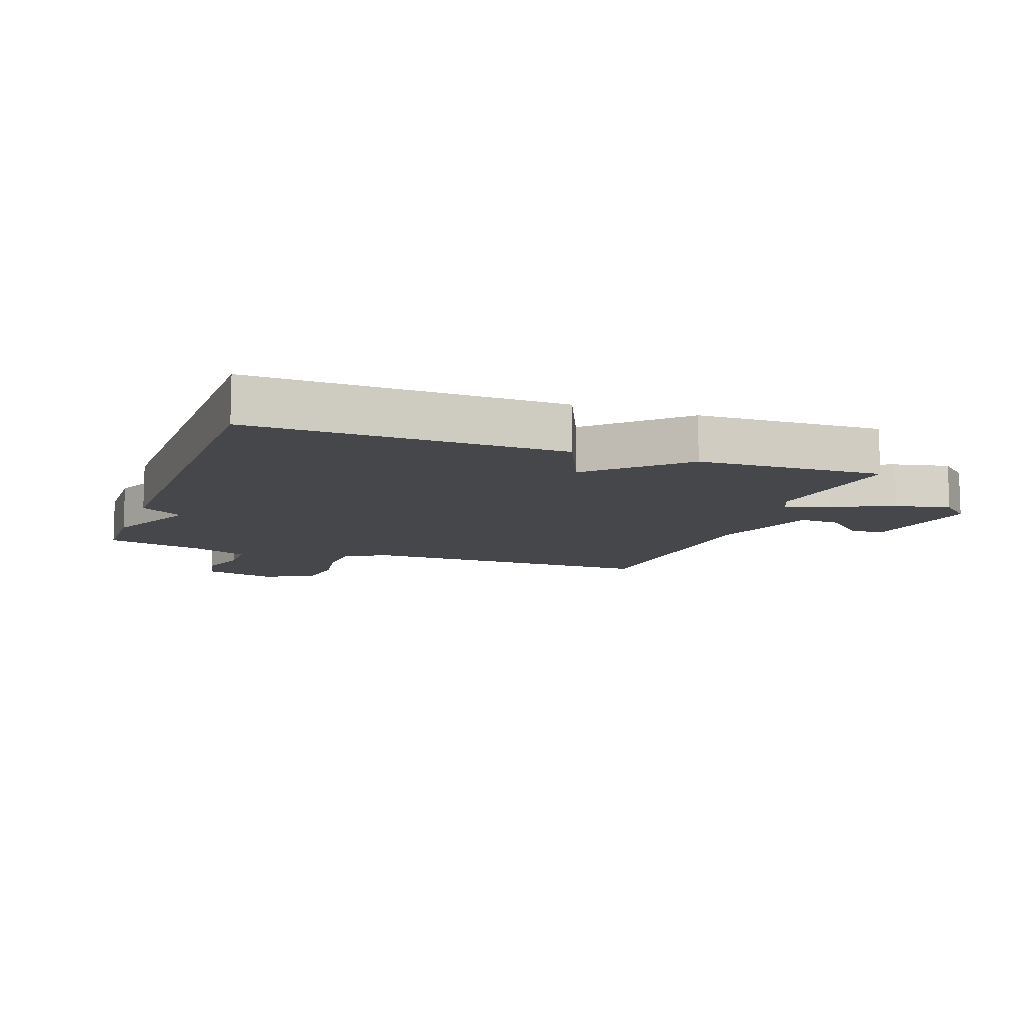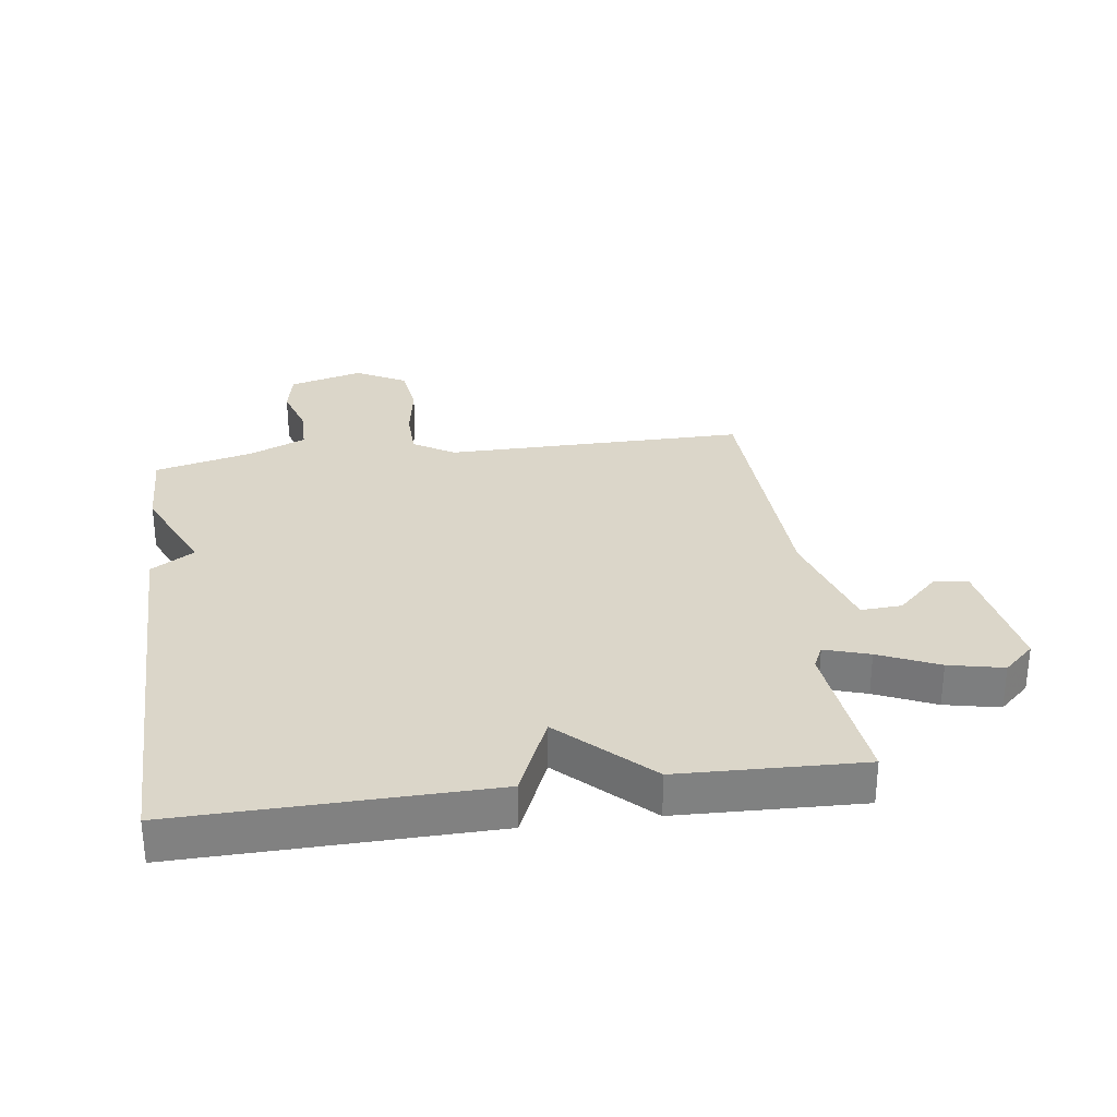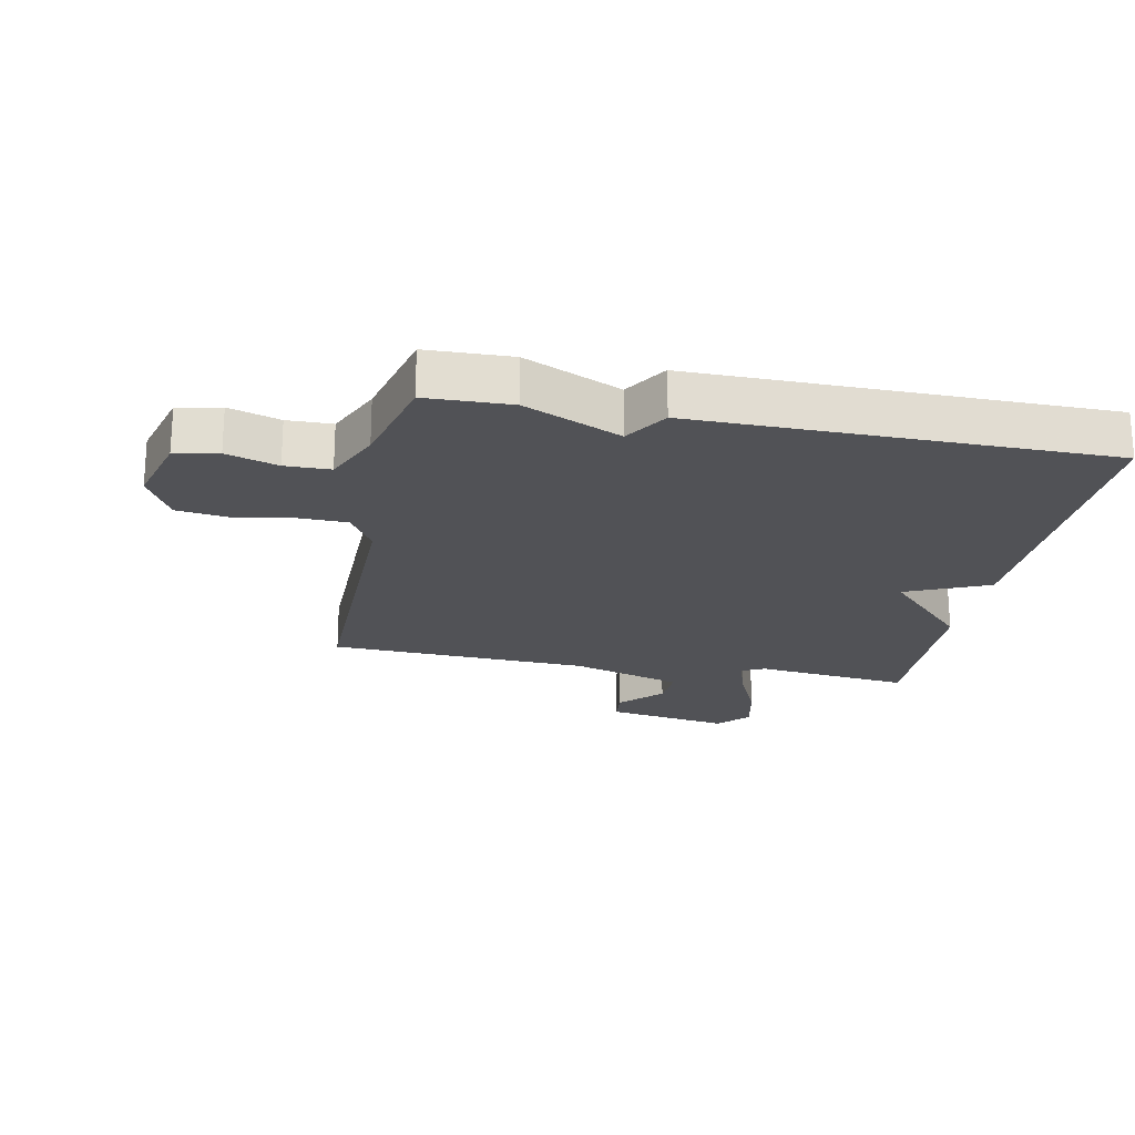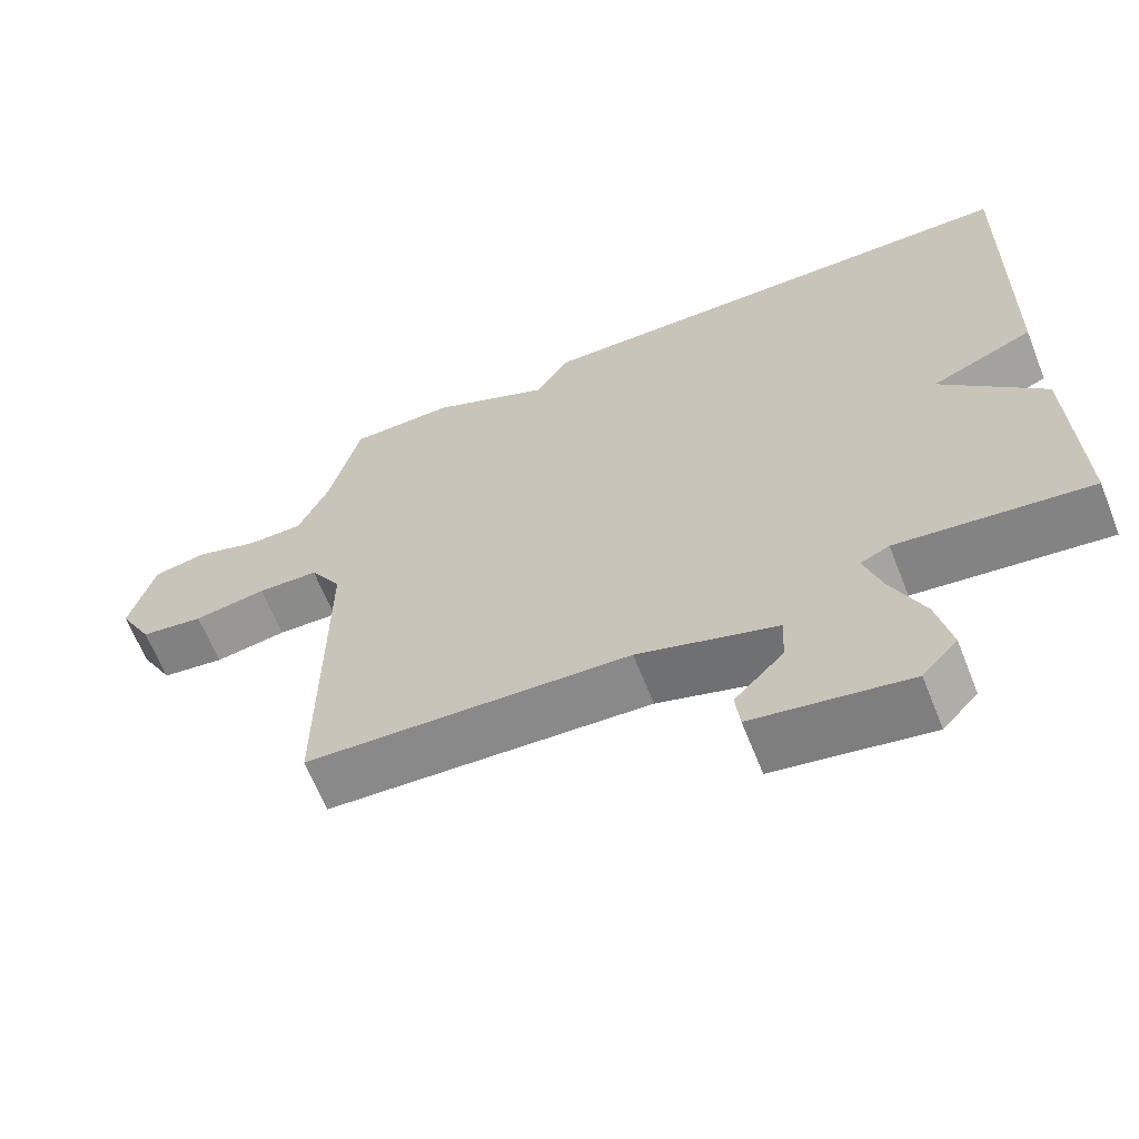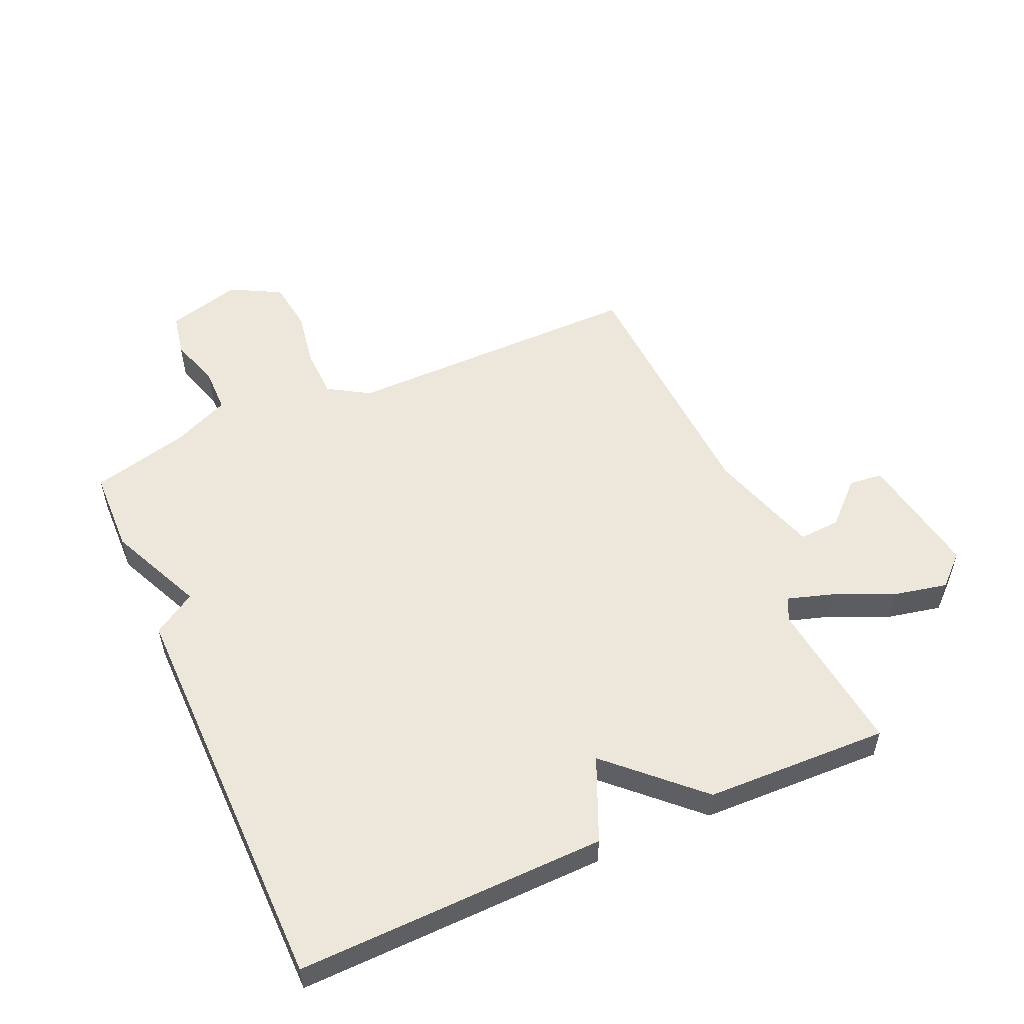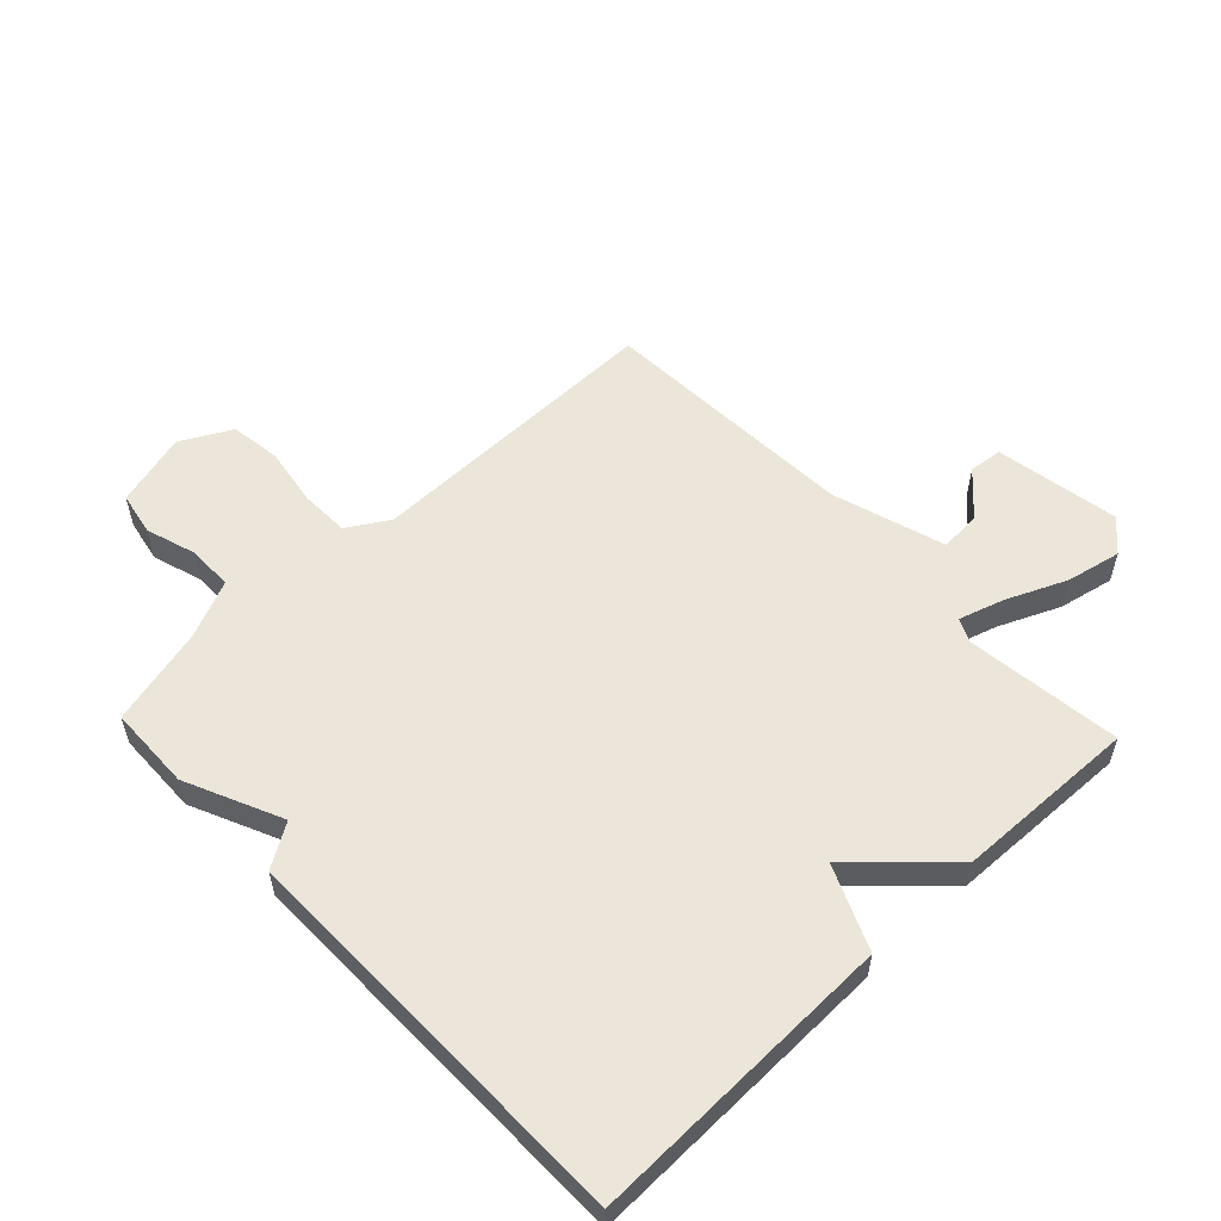
<metadata>
{"format":"obj","ext":"obj","renderer":"f3d","projection":"perspective","resolution":1024,"background":"white","views":[{"elev":-10.4,"azim":70.2,"up":"+Y"},{"elev":30.1,"azim":82.3,"up":"+Y"},{"elev":-21.3,"azim":-11.2,"up":"+Y"},{"elev":-64.4,"azim":21.6,"up":"+Z"},{"elev":53.9,"azim":66.0,"up":"+Y"},{"elev":55.9,"azim":46.4,"up":"+Y"}]}
</metadata>
<code>
v 0.5 0.07 -0.5
v 0.247 0.07 -0.471
v 0.209 0.07 -0.489
v 0.232 0.07 -0.562
v 0.275 0.07 -0.659
v 0.294 0.07 -0.748
v 0.248 0.07 -0.798
v 0.045 0.07 -0.764
v 0.039 0.07 -0.709
v 0.103 0.07 -0.642
v 0.107 0.07 -0.575
v -0.076 0.07 -0.519
v -0.5 0.07 -0.5
v -0.497 0.07 -0.009
v -0.538 0.07 0.058
v -0.618 0.07 0.06
v -0.713 0.07 0.044
v -0.796 0.07 0.055
v -0.84 0.07 0.137
v -0.807 0.07 0.258
v -0.737 0.07 0.272
v -0.654 0.07 0.246
v -0.581 0.07 0.247
v -0.54 0.07 0.339
v -0.5 0.07 0.5
v -0.363 0.07 0.504
v -0.207 0.07 0.434
v -0.163 0.07 0.504
v 0.5 0.07 0.5
v 0.49 0.07 -0.002
v 0.355 0.07 -0.061
v 0.49 0.07 -0.202
v 0.5 0 -0.5
v 0.247 0 -0.471
v 0.209 0 -0.489
v 0.232 0 -0.562
v 0.275 0 -0.659
v 0.294 0 -0.748
v 0.248 0 -0.798
v 0.045 0 -0.764
v 0.039 0 -0.709
v 0.103 0 -0.642
v 0.107 0 -0.575
v -0.076 0 -0.519
v -0.5 0 -0.5
v -0.497 0 -0.009
v -0.538 0 0.058
v -0.618 0 0.06
v -0.713 0 0.044
v -0.796 0 0.055
v -0.84 0 0.137
v -0.807 0 0.258
v -0.737 0 0.272
v -0.654 0 0.246
v -0.581 0 0.247
v -0.54 0 0.339
v -0.5 0 0.5
v -0.363 0 0.504
v -0.207 0 0.434
v -0.163 0 0.504
v 0.5 0 0.5
v 0.49 0 -0.002
v 0.355 0 -0.061
v 0.49 0 -0.202
f 31 32 1 2
f 29 30 31
f 28 29 31
f 27 28 31
f 31 2 3
f 27 31 3
f 26 27 3
f 25 26 3
f 24 25 3
f 23 24 3 4
f 4 5 6
f 23 4 6
f 22 23 6
f 20 21 22
f 19 20 22
f 18 19 22
f 17 18 22
f 16 17 22
f 15 16 22
f 15 22 6
f 14 15 6
f 12 13 14
f 11 12 14
f 11 14 6
f 10 11 6 7
f 7 8 9 10
f 34 33 64 63
f 63 62 61
f 63 61 60
f 63 60 59
f 35 34 63
f 35 63 59
f 35 59 58
f 35 58 57
f 35 57 56
f 36 35 56 55
f 38 37 36
f 38 36 55
f 38 55 54
f 54 53 52
f 54 52 51
f 54 51 50
f 54 50 49
f 54 49 48
f 54 48 47
f 38 54 47
f 38 47 46
f 46 45 44
f 46 44 43
f 38 46 43
f 39 38 43 42
f 42 41 40 39
f 1 33 34 2
f 2 34 35 3
f 3 35 36 4
f 4 36 37 5
f 5 37 38 6
f 6 38 39 7
f 7 39 40 8
f 8 40 41 9
f 9 41 42 10
f 10 42 43 11
f 11 43 44 12
f 12 44 45 13
f 13 45 46 14
f 14 46 47 15
f 15 47 48 16
f 16 48 49 17
f 17 49 50 18
f 18 50 51 19
f 19 51 52 20
f 20 52 53 21
f 21 53 54 22
f 22 54 55 23
f 23 55 56 24
f 24 56 57 25
f 25 57 58 26
f 26 58 59 27
f 27 59 60 28
f 28 60 61 29
f 29 61 62 30
f 30 62 63 31
f 31 63 64 32
f 32 64 33 1

</code>
